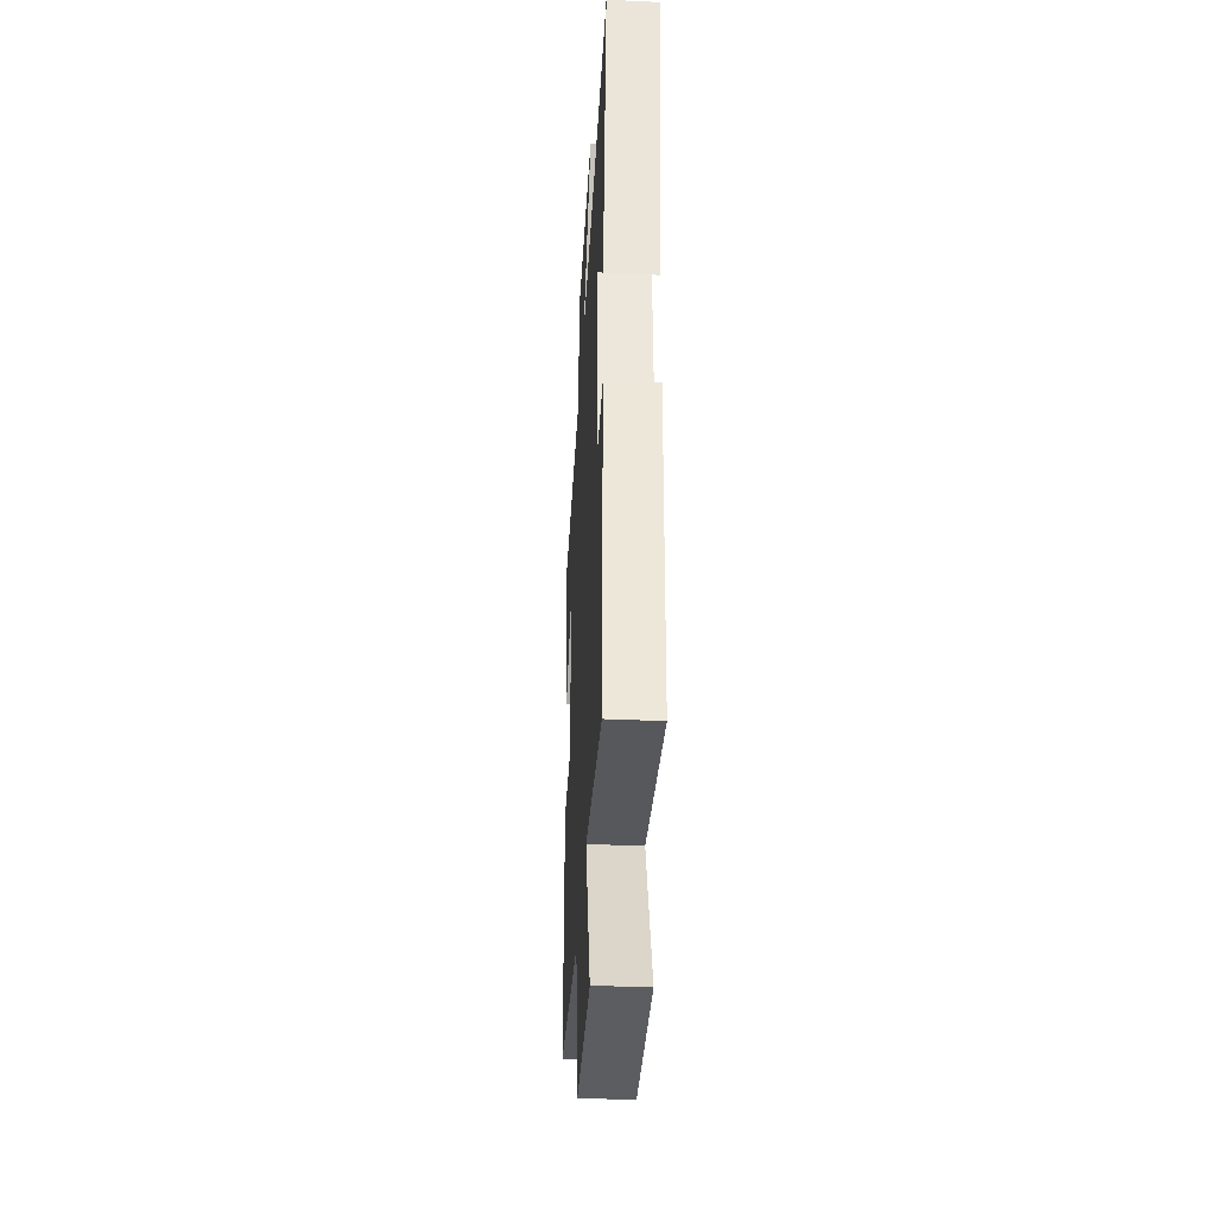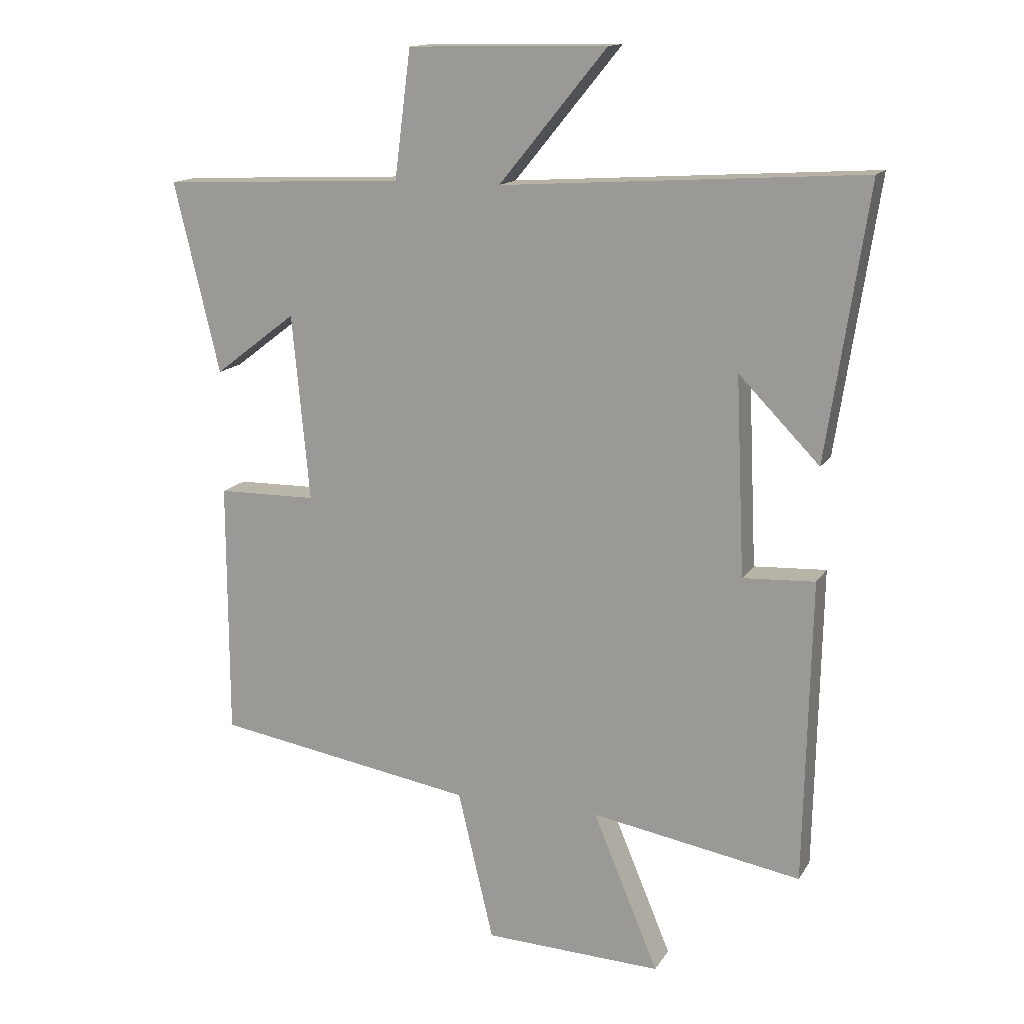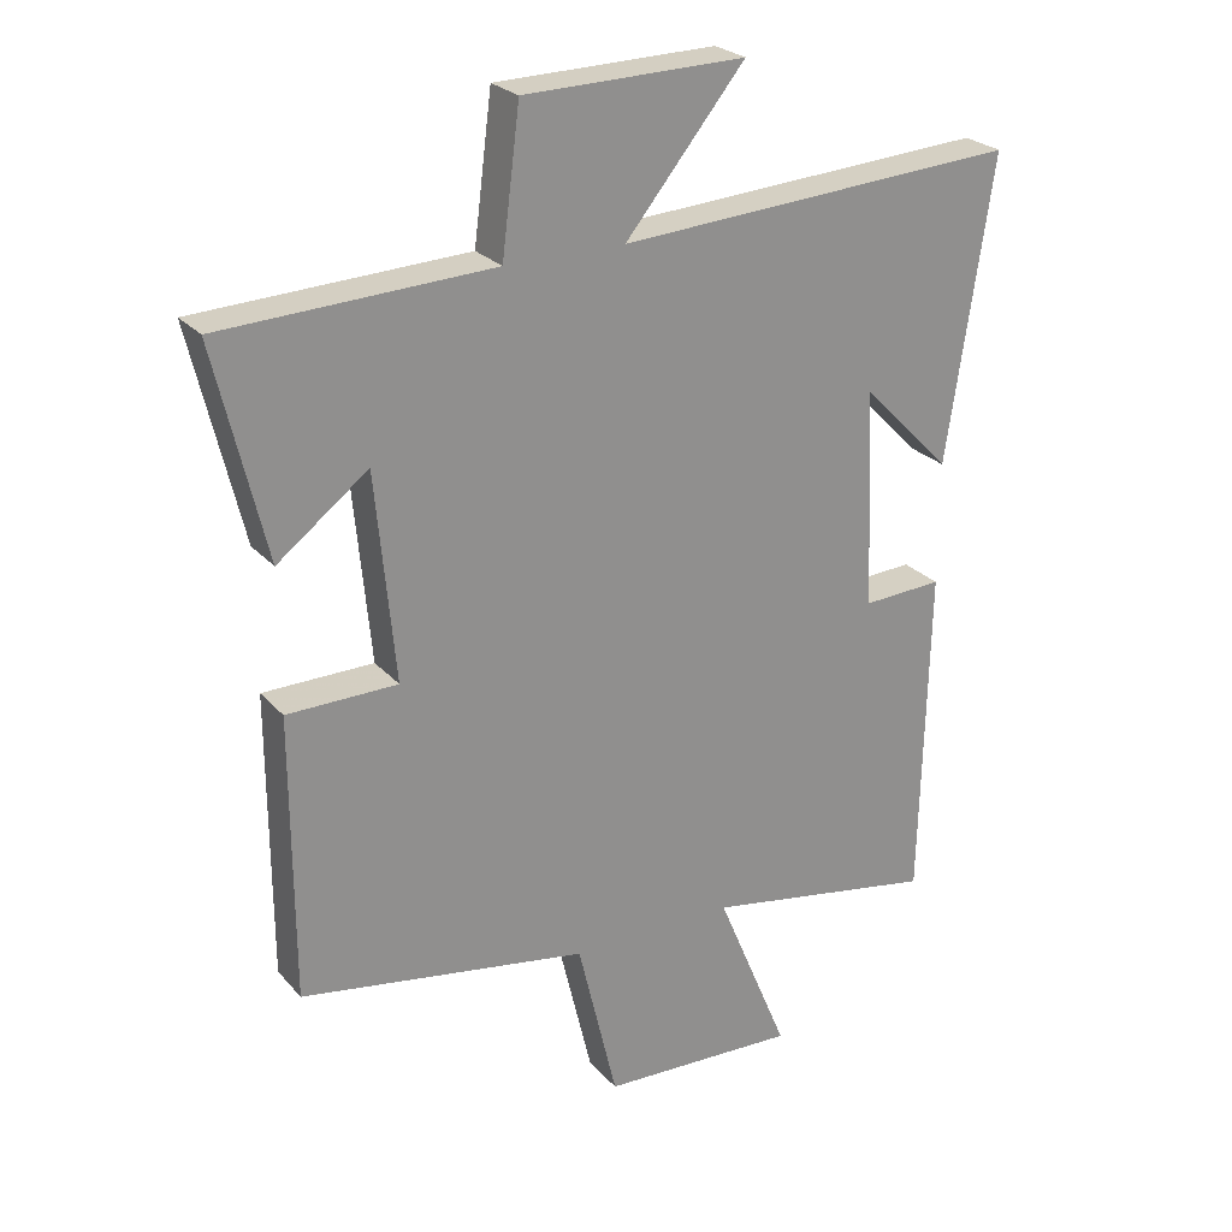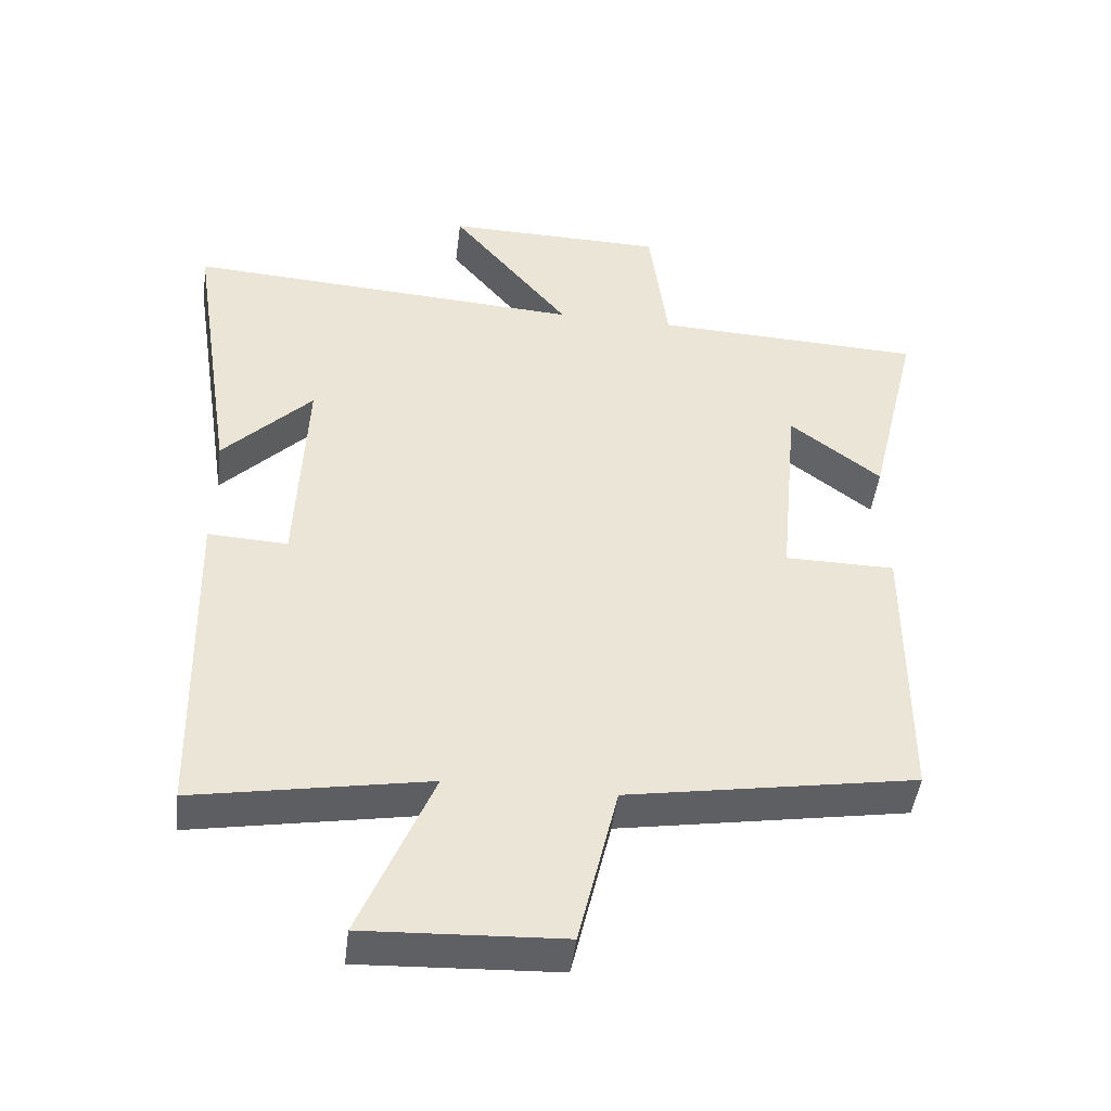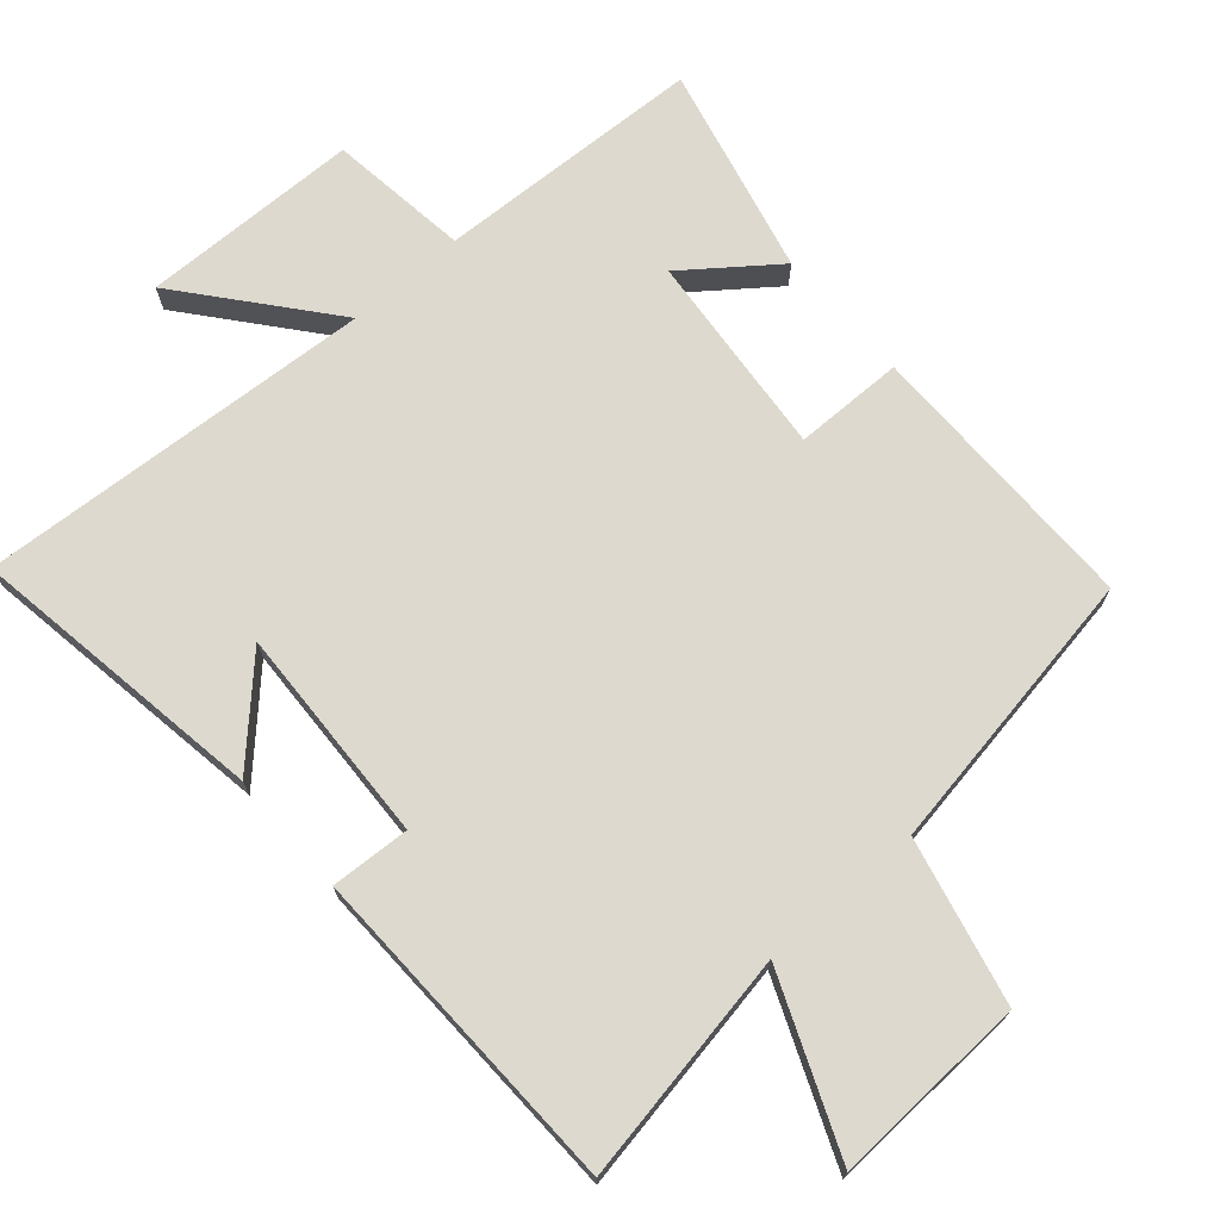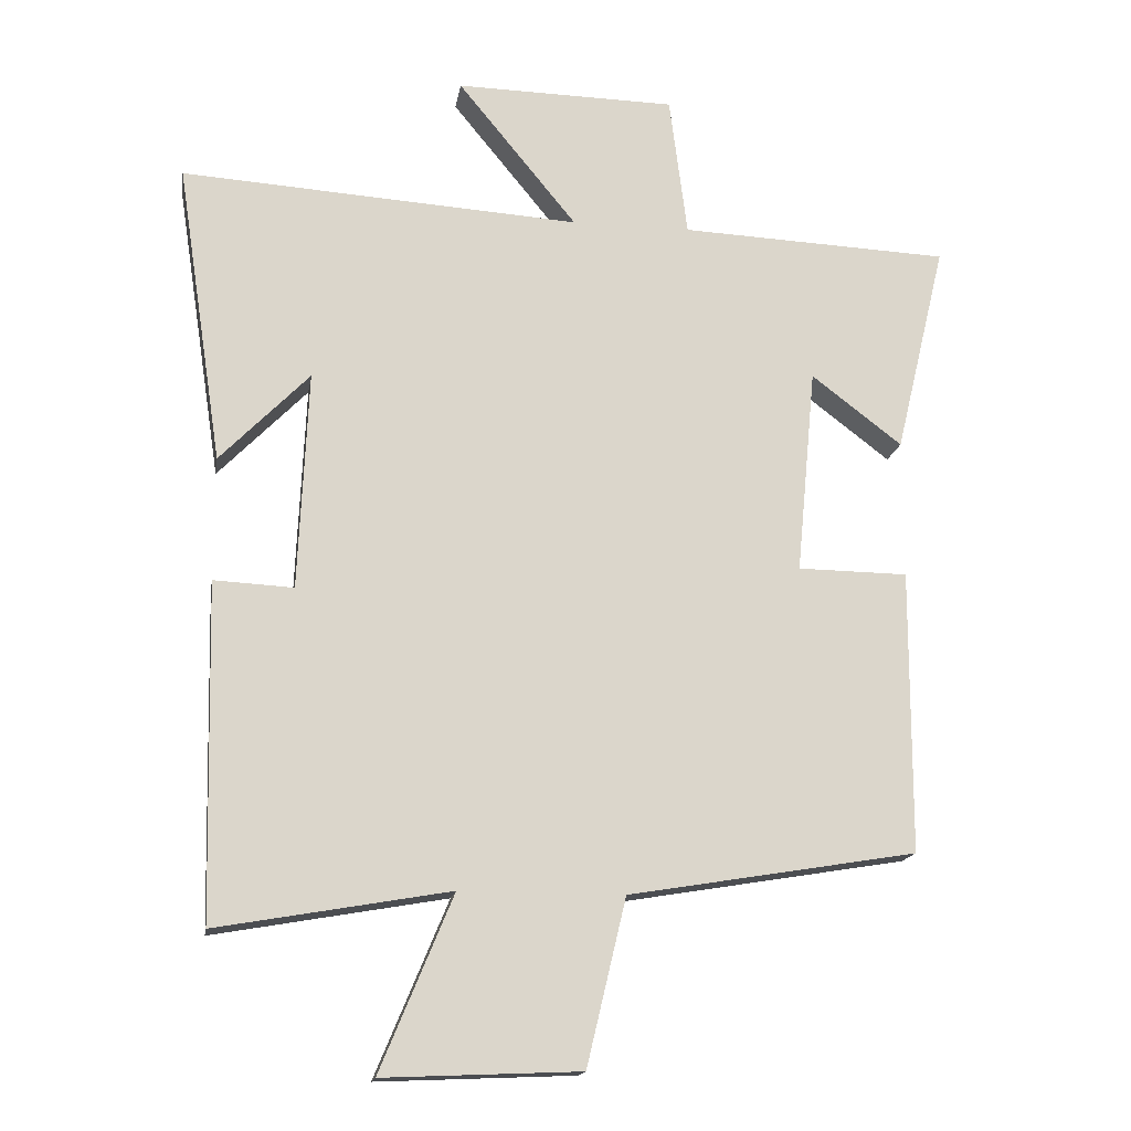
<metadata>
{"format":"obj","ext":"obj","renderer":"f3d","projection":"perspective","resolution":1024,"background":"white","views":[{"elev":-38.1,"azim":86.7,"up":"+Z"},{"elev":14.4,"azim":20.9,"up":"+Z"},{"elev":25.1,"azim":-30.9,"up":"+Z"},{"elev":-45.8,"azim":173.1,"up":"+Z"},{"elev":71.4,"azim":138.8,"up":"+Y"},{"elev":-16.1,"azim":170.9,"up":"+Z"}]}
</metadata>
<code>
v 0.566 0.07 0.537
v 0.5 0.07 0.103
v 0.371 0.07 0.235
v 0.385 0.07 -0.081
v 0.5 0.07 -0.075
v 0.489 0.07 -0.559
v 0.153 0.07 -0.5
v 0.258 0.07 -0.752
v -0.026 0.07 -0.74
v -0.083 0.07 -0.5
v -0.499 0.07 -0.431
v -0.5 0.07 -0.022
v -0.341 0.07 -0.02
v -0.369 0.07 0.278
v -0.5 0.07 0.178
v -0.573 0.07 0.483
v -0.183 0.07 0.5
v -0.157 0.07 0.704
v 0.161 0.07 0.71
v -0.011 0.07 0.5
v 0.566 0 0.537
v 0.5 0 0.103
v 0.371 0 0.235
v 0.385 0 -0.081
v 0.5 0 -0.075
v 0.489 0 -0.559
v 0.153 0 -0.5
v 0.258 0 -0.752
v -0.026 0 -0.74
v -0.083 0 -0.5
v -0.499 0 -0.431
v -0.5 0 -0.022
v -0.341 0 -0.02
v -0.369 0 0.278
v -0.5 0 0.178
v -0.573 0 0.483
v -0.183 0 0.5
v -0.157 0 0.704
v 0.161 0 0.71
v -0.011 0 0.5
f 17 18 19 20
f 16 17 20
f 14 15 16
f 14 16 20
f 13 14 20 1
f 10 11 12 13
f 7 8 9 10
f 7 10 13
f 4 5 6 7
f 3 4 7 13
f 1 2 3
f 1 3 13
f 40 39 38 37
f 40 37 36
f 36 35 34
f 40 36 34
f 21 40 34 33
f 33 32 31 30
f 30 29 28 27
f 33 30 27
f 27 26 25 24
f 33 27 24 23
f 23 22 21
f 33 23 21
f 1 21 22 2
f 2 22 23 3
f 3 23 24 4
f 4 24 25 5
f 5 25 26 6
f 6 26 27 7
f 7 27 28 8
f 8 28 29 9
f 9 29 30 10
f 10 30 31 11
f 11 31 32 12
f 12 32 33 13
f 13 33 34 14
f 14 34 35 15
f 15 35 36 16
f 16 36 37 17
f 17 37 38 18
f 18 38 39 19
f 19 39 40 20
f 20 40 21 1

</code>
